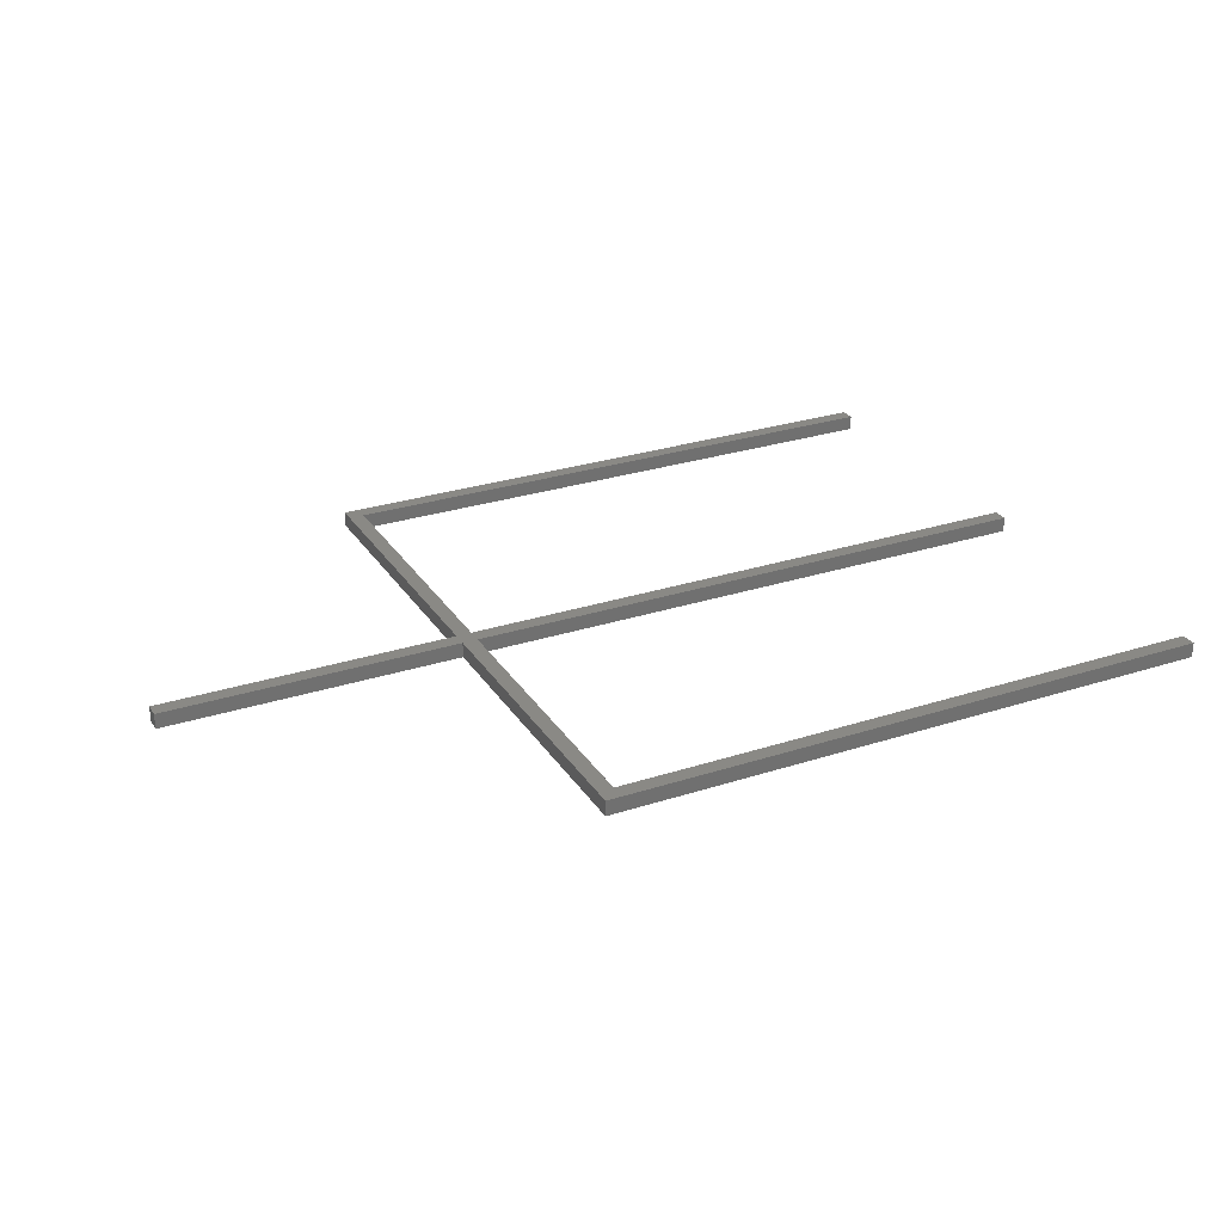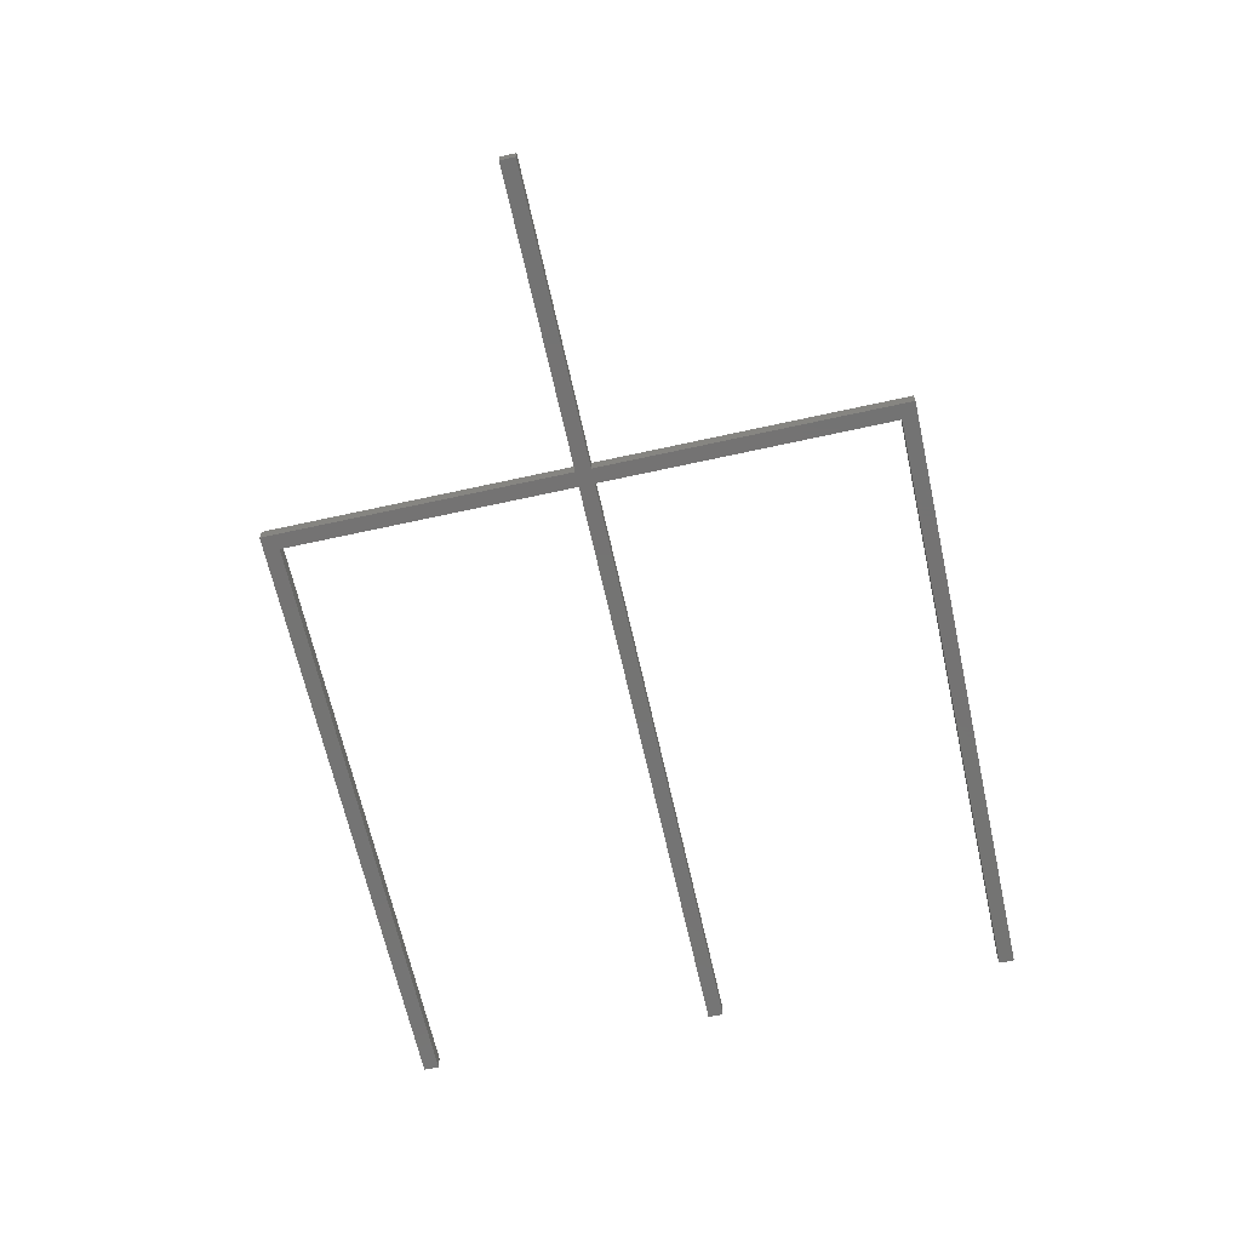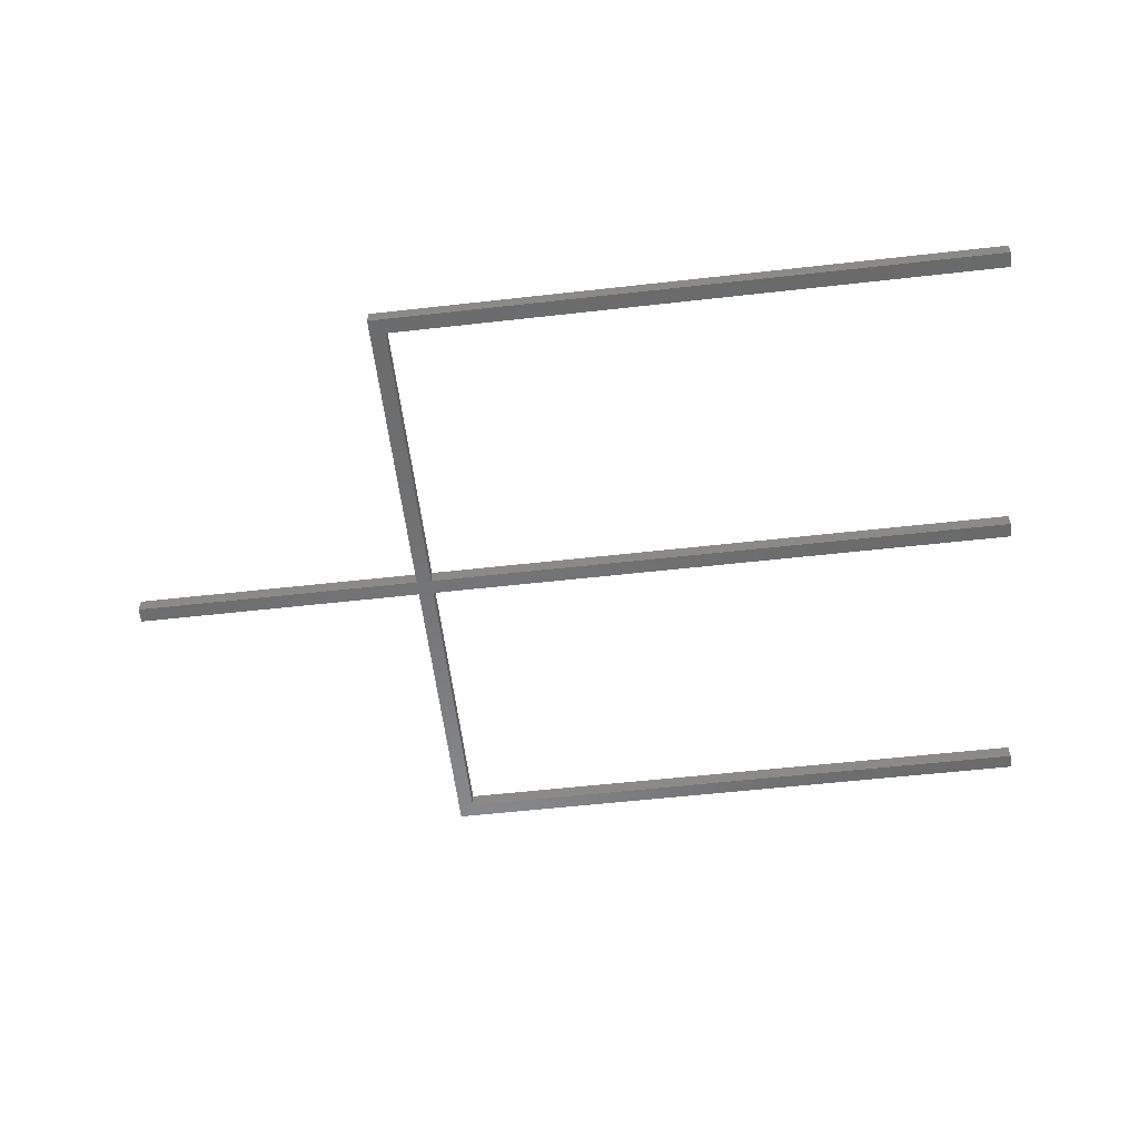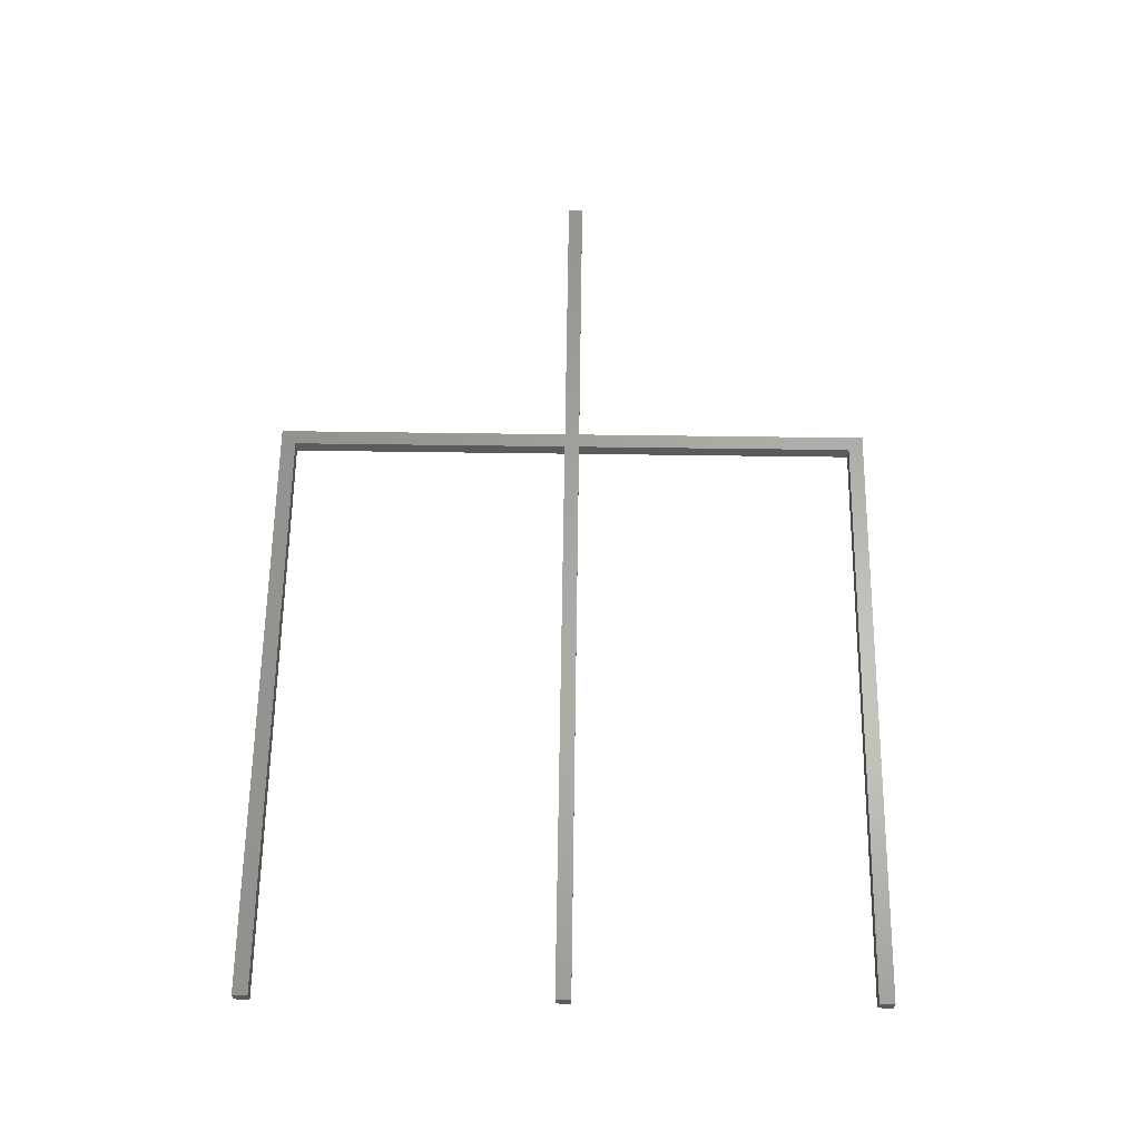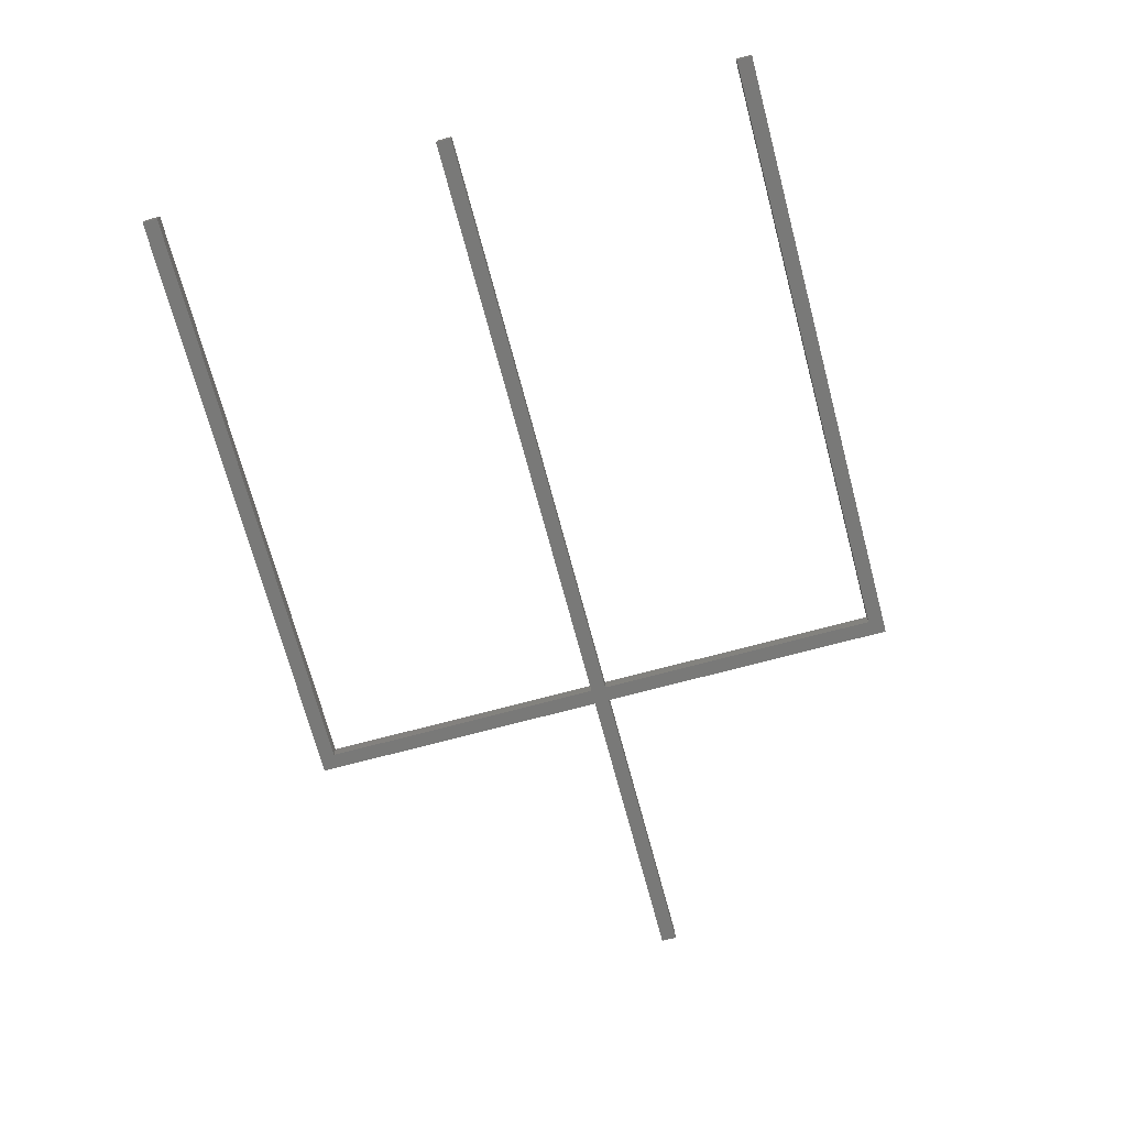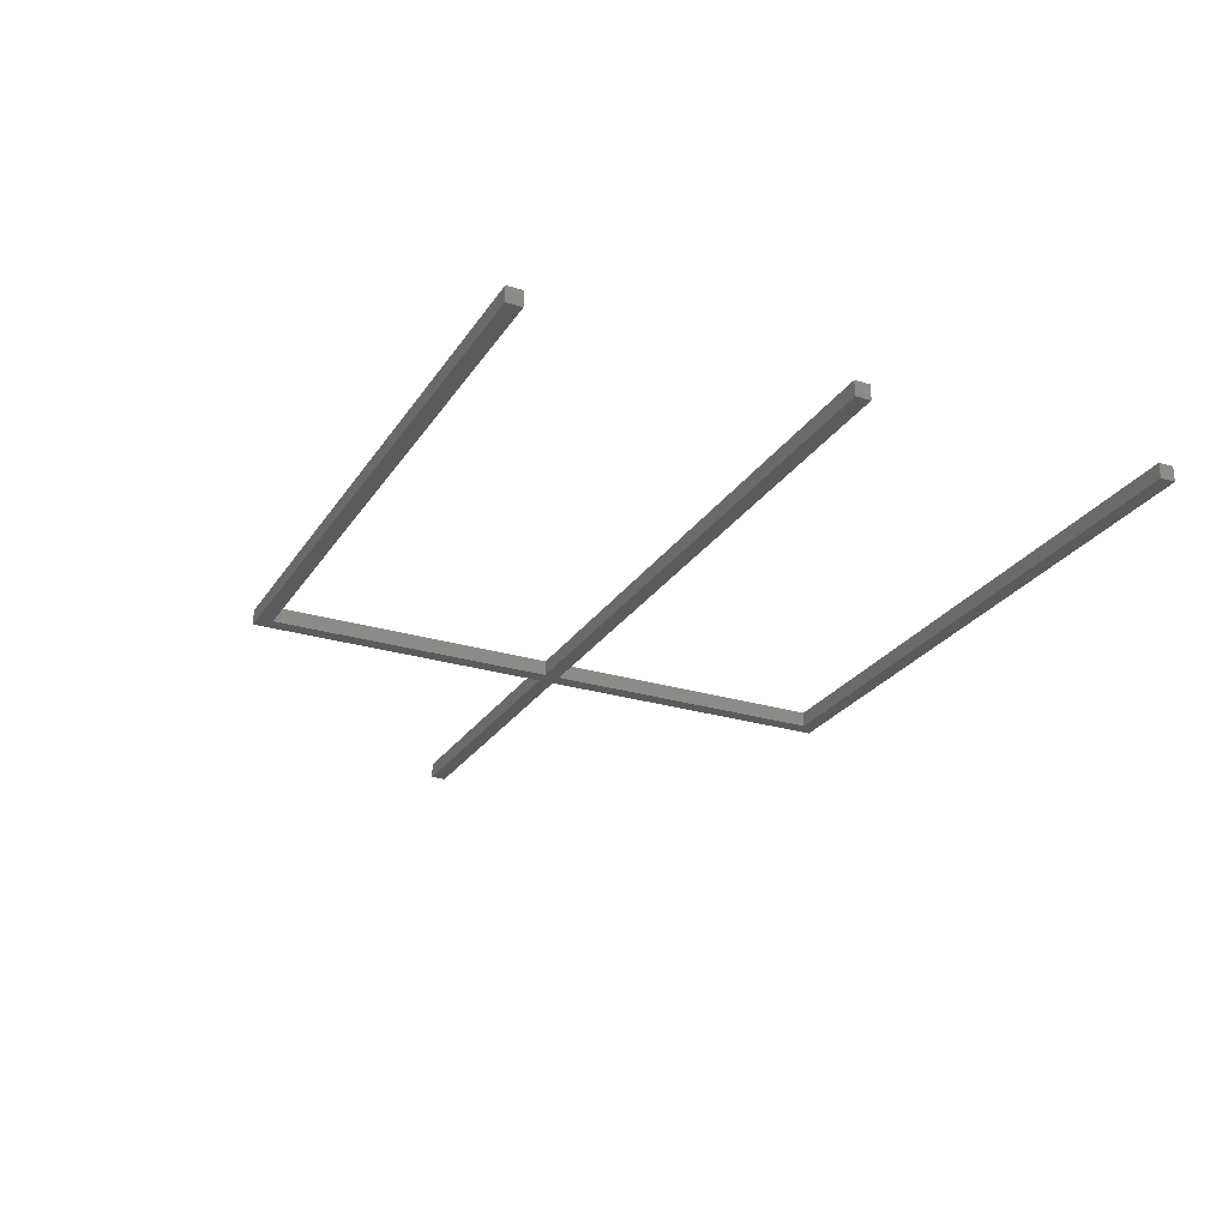
<metadata>
{"format":"stl","ext":"stl","renderer":"f3d","projection":"perspective","resolution":1024,"background":"white","views":[{"elev":27.9,"azim":153.7,"up":"+Z"},{"elev":-65.9,"azim":102.5,"up":"+Z"},{"elev":-56.8,"azim":-173.3,"up":"+Z"},{"elev":63.0,"azim":-89.2,"up":"+Z"},{"elev":-71.7,"azim":-75.0,"up":"+Z"},{"elev":-25.9,"azim":-115.9,"up":"+Z"}]}
</metadata>
<code>
# stl→obj: 56 verts, 108 faces
v 0 0.004 0.0001
v 0.0001 0.004 0.0001
v 0 0.0041 0.0001
v 0.0001 0.0041 0.0001
v 0 0.004 0
v 0 0.0041 0
v 0.0001 0.004 0
v 0.0001 0.0041 0
v 0 0.002 0.0001
v 0.0001 0.002 0.0001
v 0 0.0021 0.0001
v 0.0001 0.0021 0.0001
v 0 0.002 0
v 0 0.0021 0
v 0.0001 0.002 0
v 0.0001 0.0021 0
v 0 0 0.0001
v 0.0001 0 0.0001
v 0 0.0001 0.0001
v 0.0001 0.0001 0.0001
v 0 0 0
v 0 0.0001 0
v 0.0001 0 0
v 0.0001 0.0001 0
v 0.00395 0.004 0.0001
v 0.00405 0.004 0.0001
v 0.00395 0.0041 0.0001
v 0.00405 0.0041 0.0001
v 0.00395 0.004 0
v 0.00395 0.0041 0
v 0.00405 0.004 0
v 0.00405 0.0041 0
v 0.00395 0.002 0.0001
v 0.00405 0.002 0.0001
v 0.00395 0.0021 0.0001
v 0.00405 0.0021 0.0001
v 0.00395 0.002 0
v 0.00395 0.0021 0
v 0.00405 0.002 0
v 0.00405 0.0021 0
v 0.00395 0 0.0001
v 0.00405 0 0.0001
v 0.00395 0.0001 0.0001
v 0.00405 0.0001 0.0001
v 0.00395 0 0
v 0.00395 0.0001 0
v 0.00405 0 0
v 0.00405 0.0001 0
v 0.0059 0.002 0.0001
v 0.006 0.002 0.0001
v 0.0059 0.0021 0.0001
v 0.006 0.0021 0.0001
v 0.0059 0.002 0
v 0.0059 0.0021 0
v 0.006 0.002 0
v 0.006 0.0021 0
f 1 2 3
f 2 4 3
f 5 6 7
f 6 8 7
f 5 1 6
f 1 3 6
f 6 3 8
f 3 4 8
f 5 7 1
f 7 2 1
f 9 10 11
f 10 12 11
f 13 14 15
f 14 16 15
f 13 9 14
f 9 11 14
f 14 11 16
f 11 12 16
f 13 15 9
f 15 10 9
f 17 18 19
f 18 20 19
f 21 22 23
f 22 24 23
f 21 17 22
f 17 19 22
f 22 19 24
f 19 20 24
f 21 23 17
f 23 18 17
f 25 26 27
f 26 28 27
f 29 30 31
f 30 32 31
f 30 27 32
f 27 28 32
f 31 32 26
f 32 28 26
f 33 34 35
f 34 36 35
f 37 38 39
f 38 40 39
f 41 42 43
f 42 44 43
f 45 46 47
f 46 48 47
f 47 48 42
f 48 44 42
f 45 47 41
f 47 42 41
f 49 50 51
f 50 52 51
f 53 54 55
f 54 56 55
f 54 51 56
f 51 52 56
f 55 56 50
f 56 52 50
f 53 55 49
f 55 50 49
f 2 25 4
f 25 27 4
f 7 8 29
f 8 30 29
f 8 4 30
f 4 27 30
f 7 29 2
f 29 25 2
f 10 33 12
f 33 35 12
f 15 16 37
f 16 38 37
f 16 12 38
f 12 35 38
f 15 37 10
f 37 33 10
f 18 41 20
f 41 43 20
f 23 24 45
f 24 46 45
f 24 20 46
f 20 43 46
f 23 45 18
f 45 41 18
f 35 36 25
f 36 26 25
f 38 29 40
f 29 31 40
f 38 35 29
f 35 25 29
f 40 31 36
f 31 26 36
f 43 44 33
f 44 34 33
f 46 37 48
f 37 39 48
f 46 43 37
f 43 33 37
f 48 39 44
f 39 34 44
f 34 49 36
f 49 51 36
f 39 40 53
f 40 54 53
f 40 36 54
f 36 51 54
f 39 53 34
f 53 49 34

</code>
